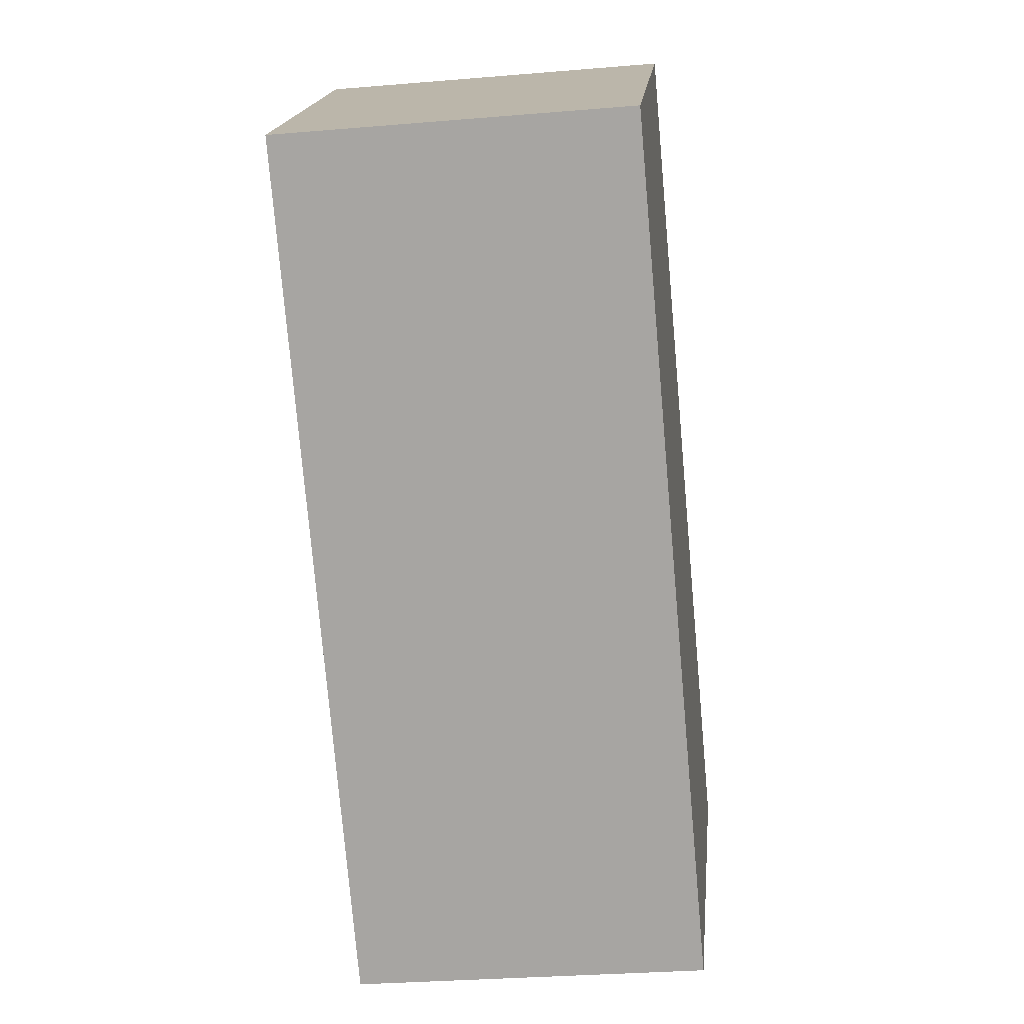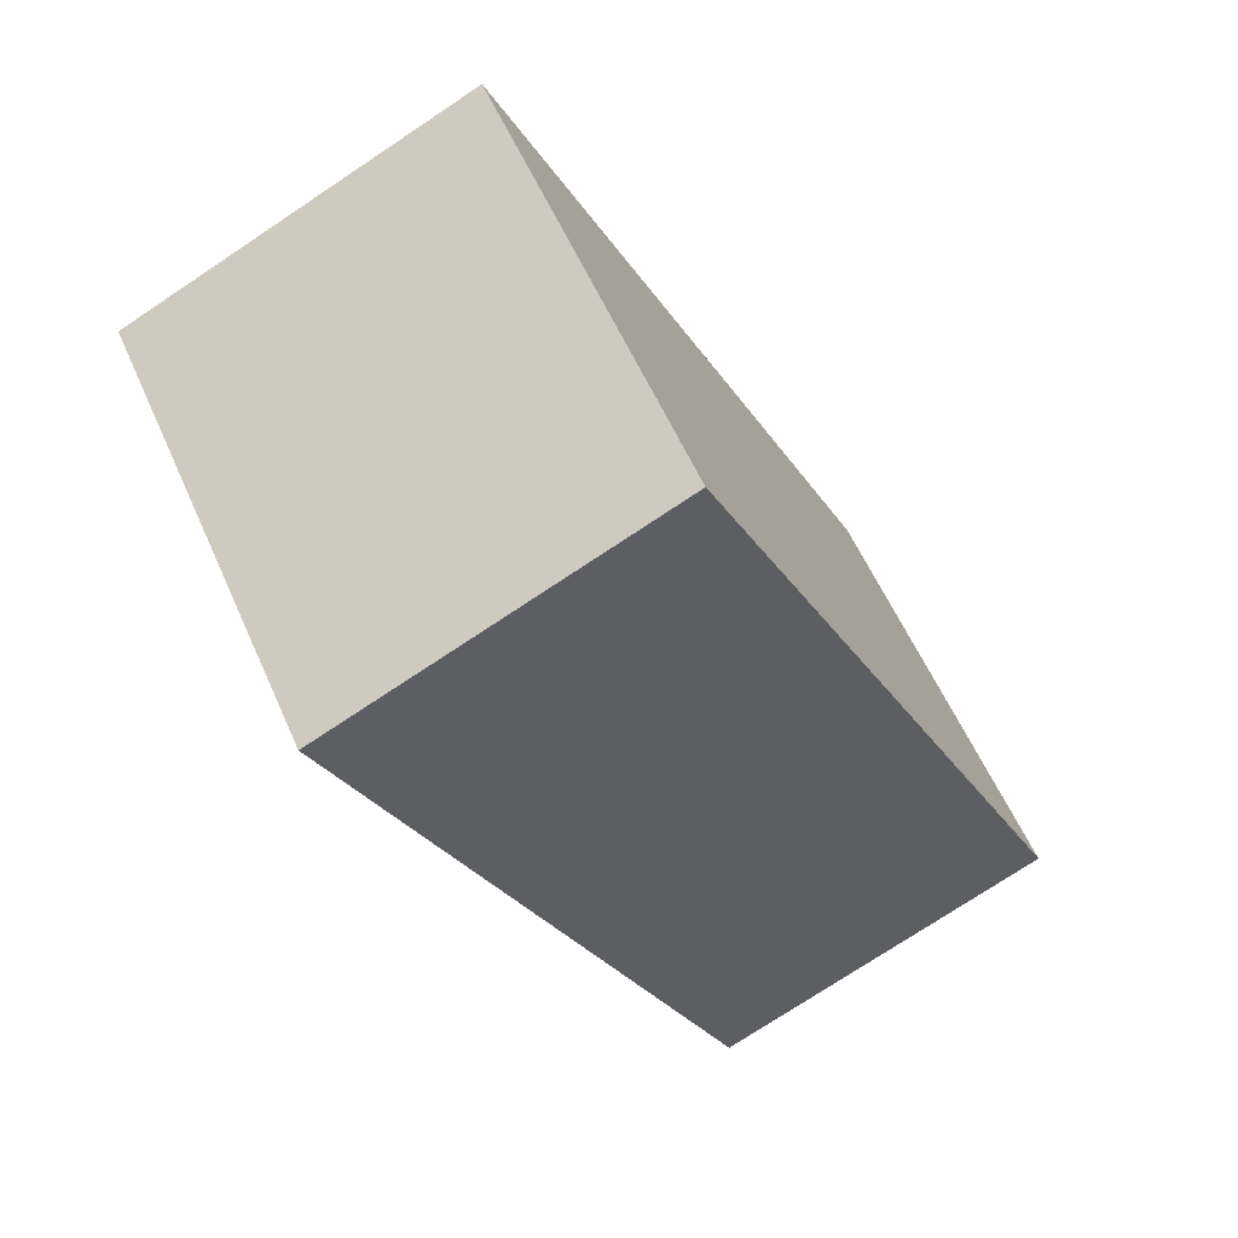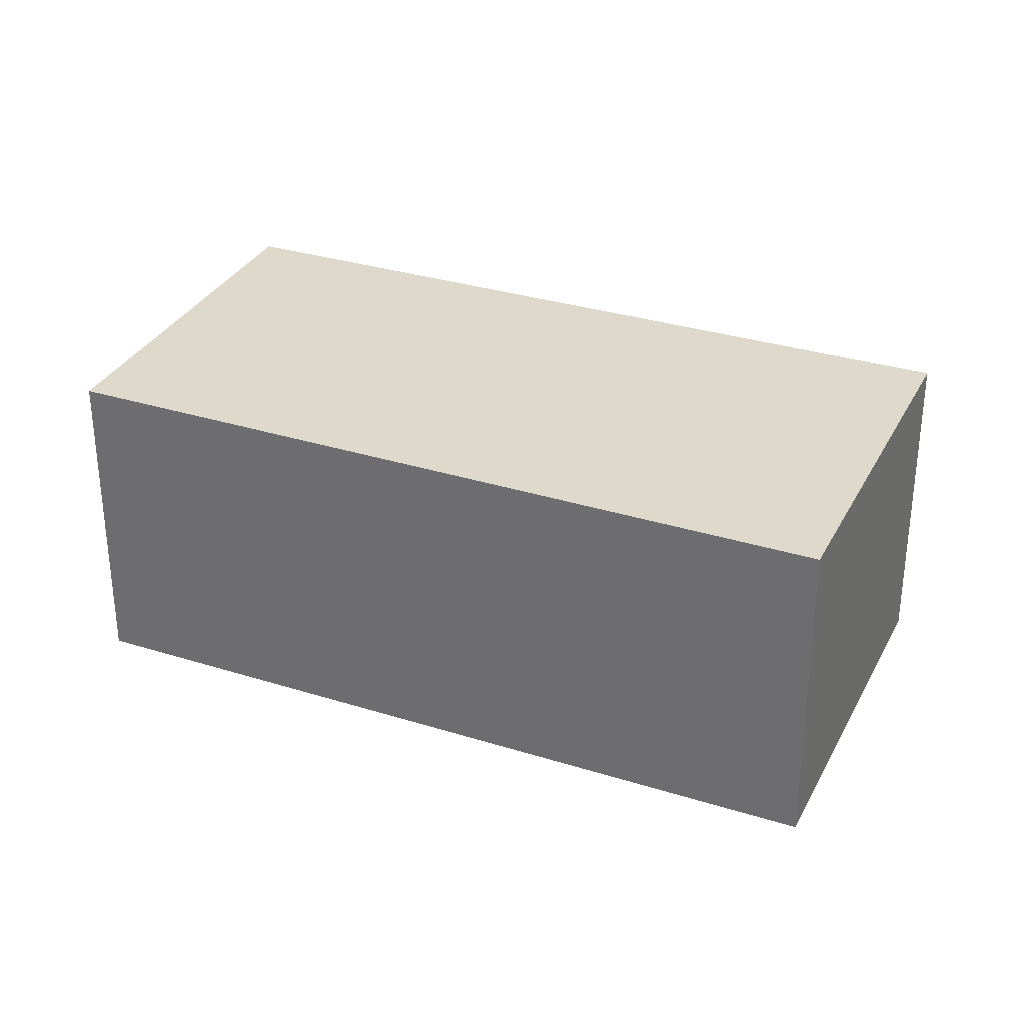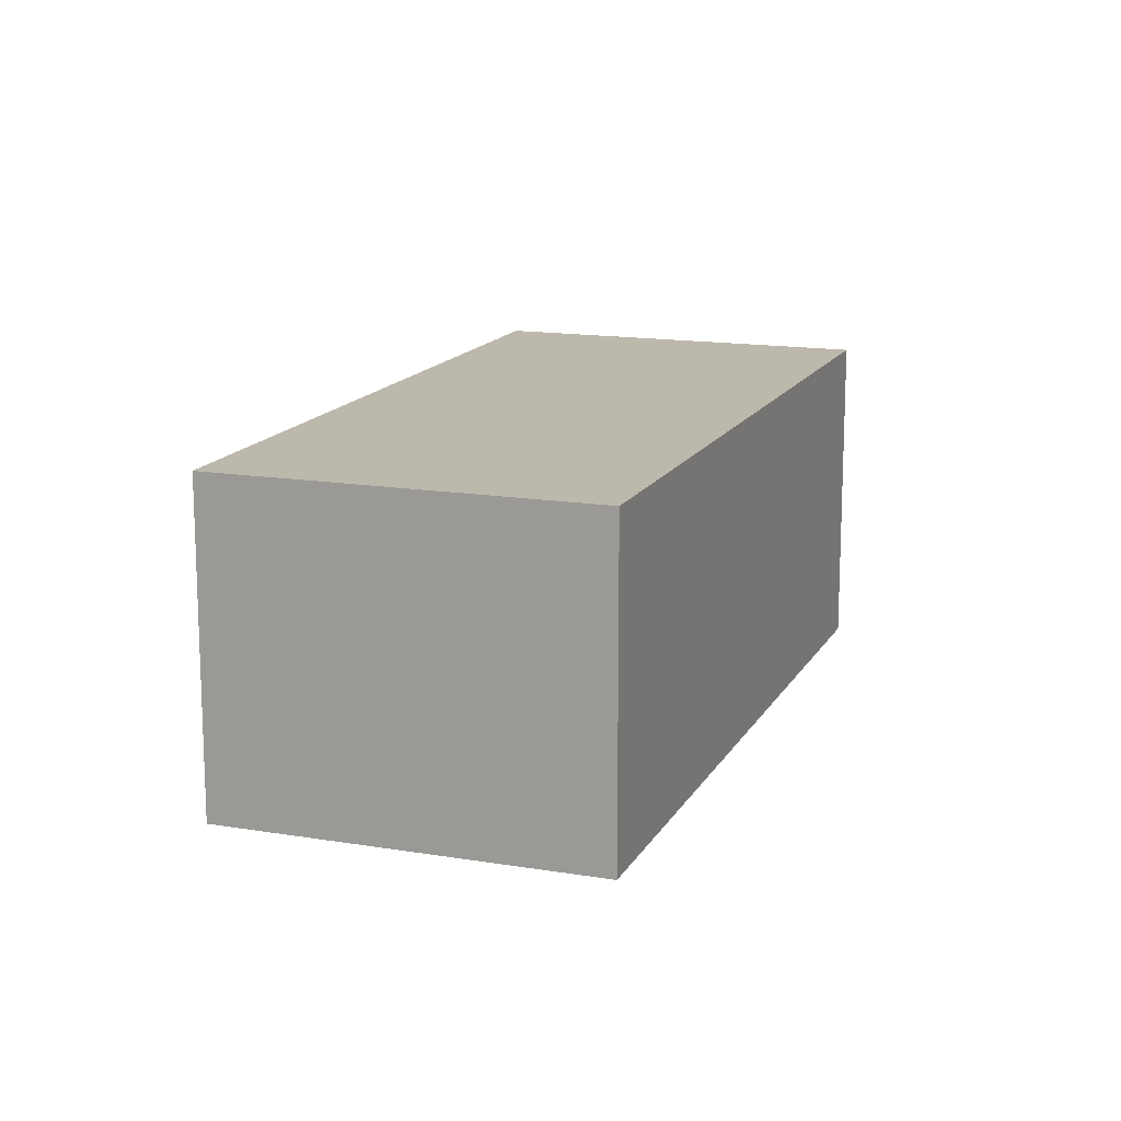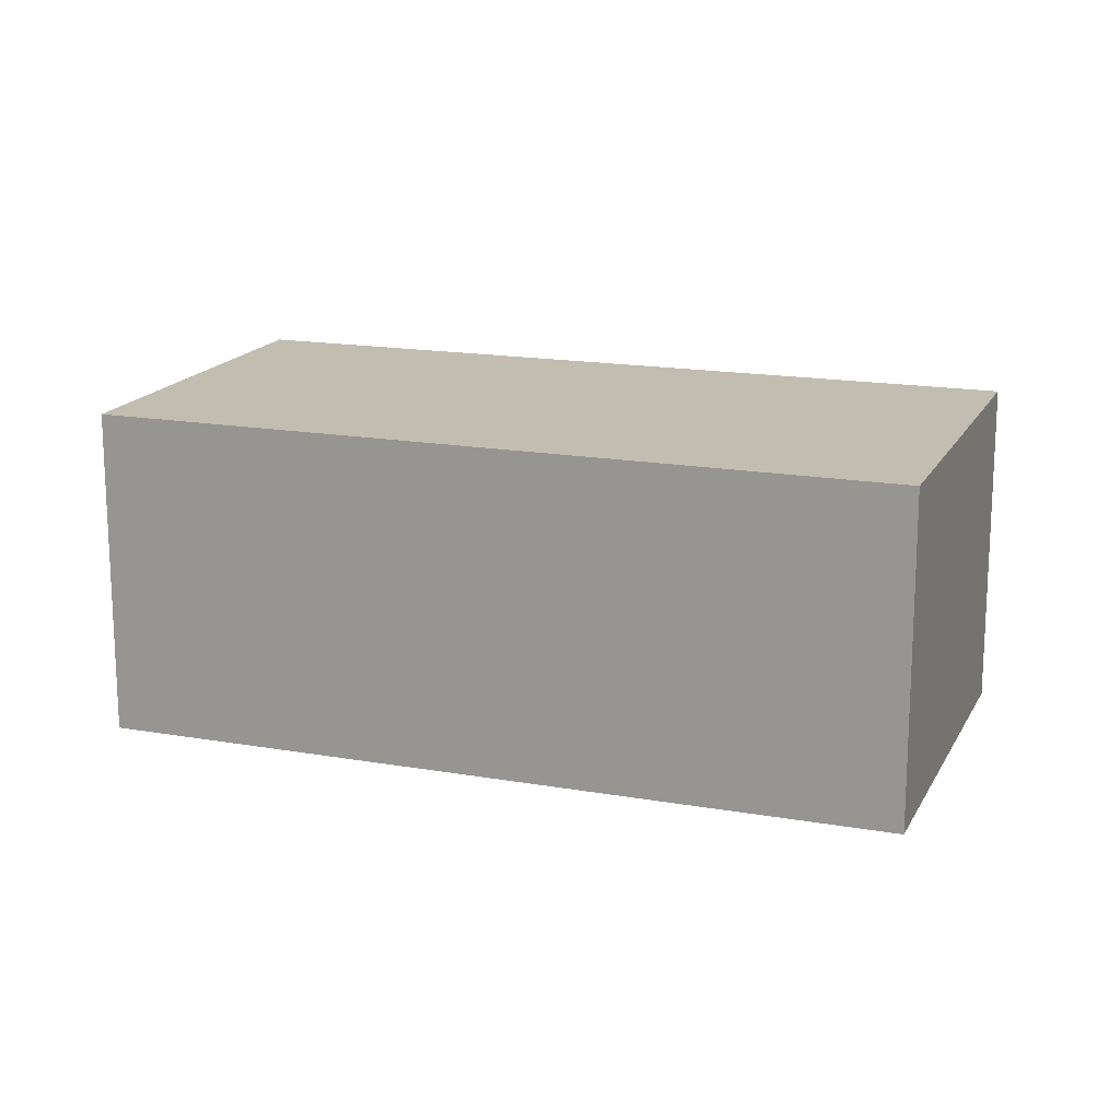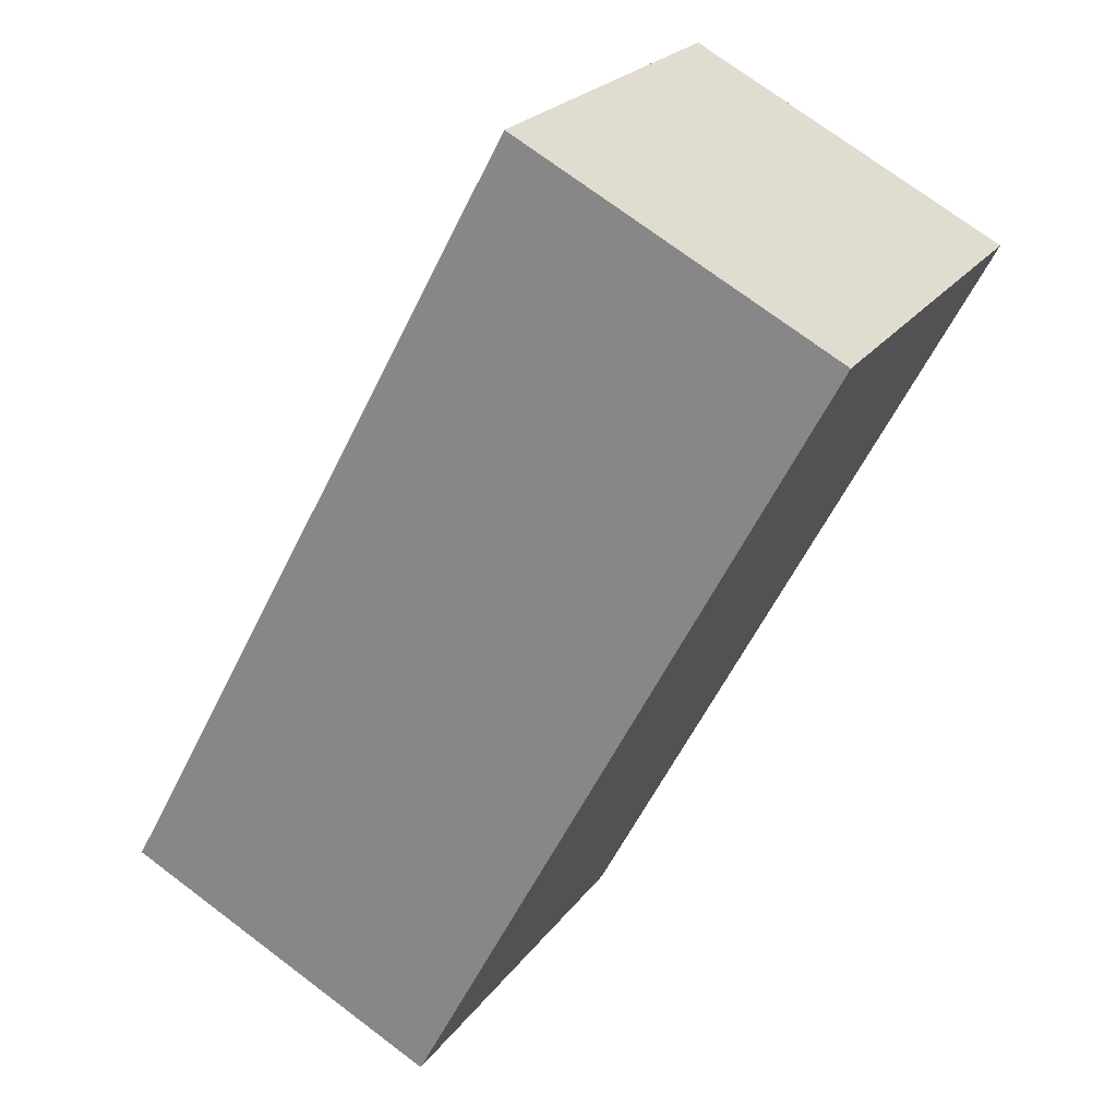
<metadata>
{"format":"obj","ext":"obj","renderer":"f3d","projection":"perspective","resolution":1024,"background":"white","views":[{"elev":-29.7,"azim":-82.9,"up":"+Z"},{"elev":-74.3,"azim":123.7,"up":"+Z"},{"elev":32.3,"azim":68.7,"up":"+Y"},{"elev":14.7,"azim":-25.2,"up":"+Y"},{"elev":16.7,"azim":64.7,"up":"+Y"},{"elev":73.1,"azim":127.0,"up":"+Z"}]}
</metadata>
<code>
v  0 2.399 1.469e-16
v  6.224 2.399 -2.156
v  4.16 2.399 -4.222
v  2.03 2.399 2.032
v  6.224 1.32e-16 -2.156
v  4.16 2.585e-16 -4.222
v  0 0 0
v  2.03 -1.244e-16 2.032
g defaultobject
f 1 2 3
f 2 1 4
f 5 3 2
f 3 5 6
f 6 1 3
f 1 6 7
f 7 4 1
f 4 7 8
f 8 2 4
f 2 8 5
f 8 6 5
f 6 8 7

</code>
